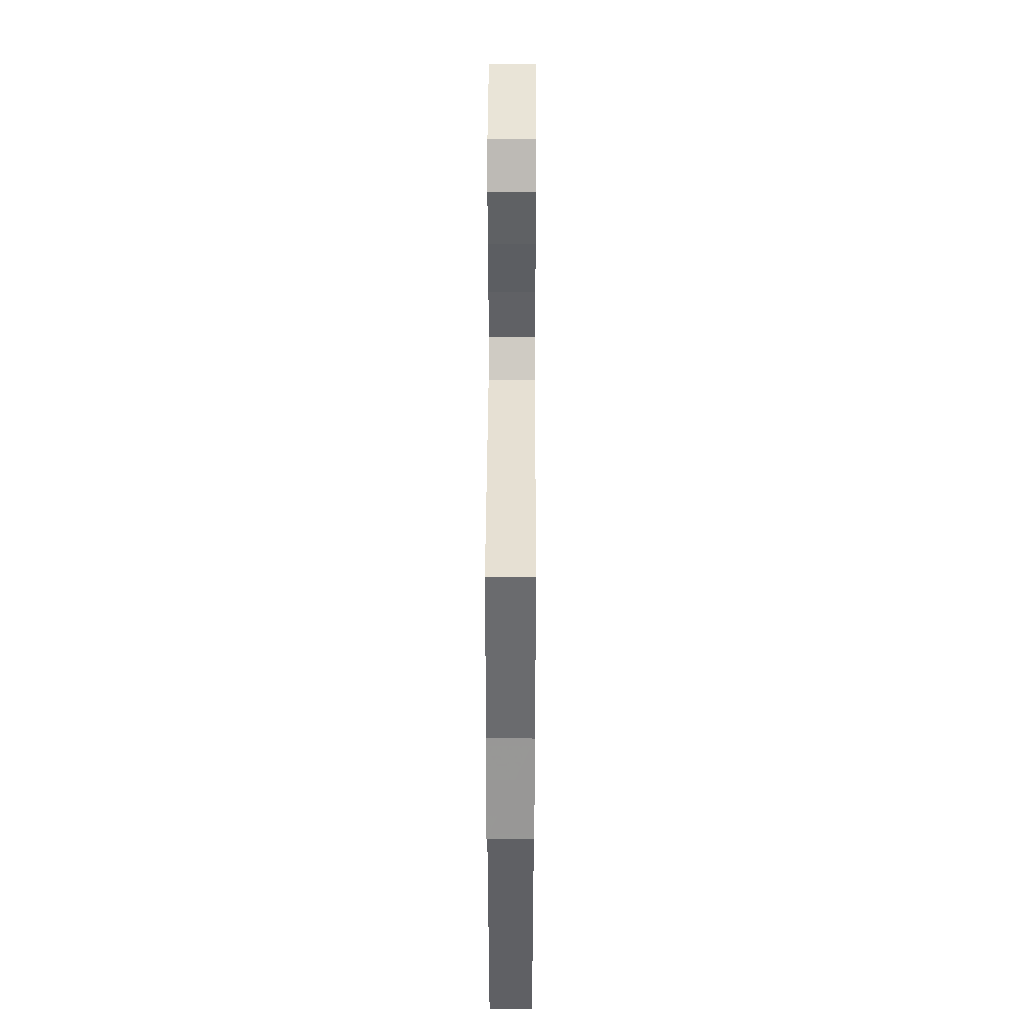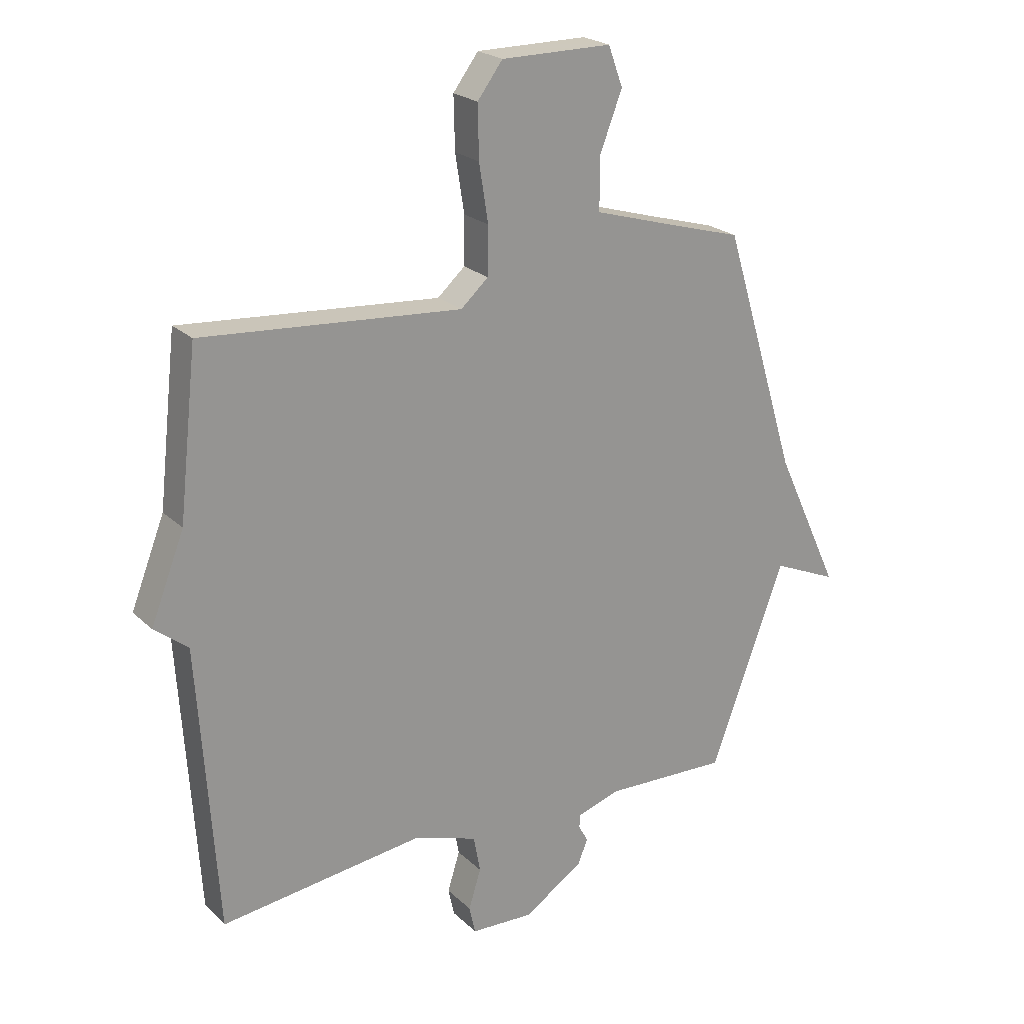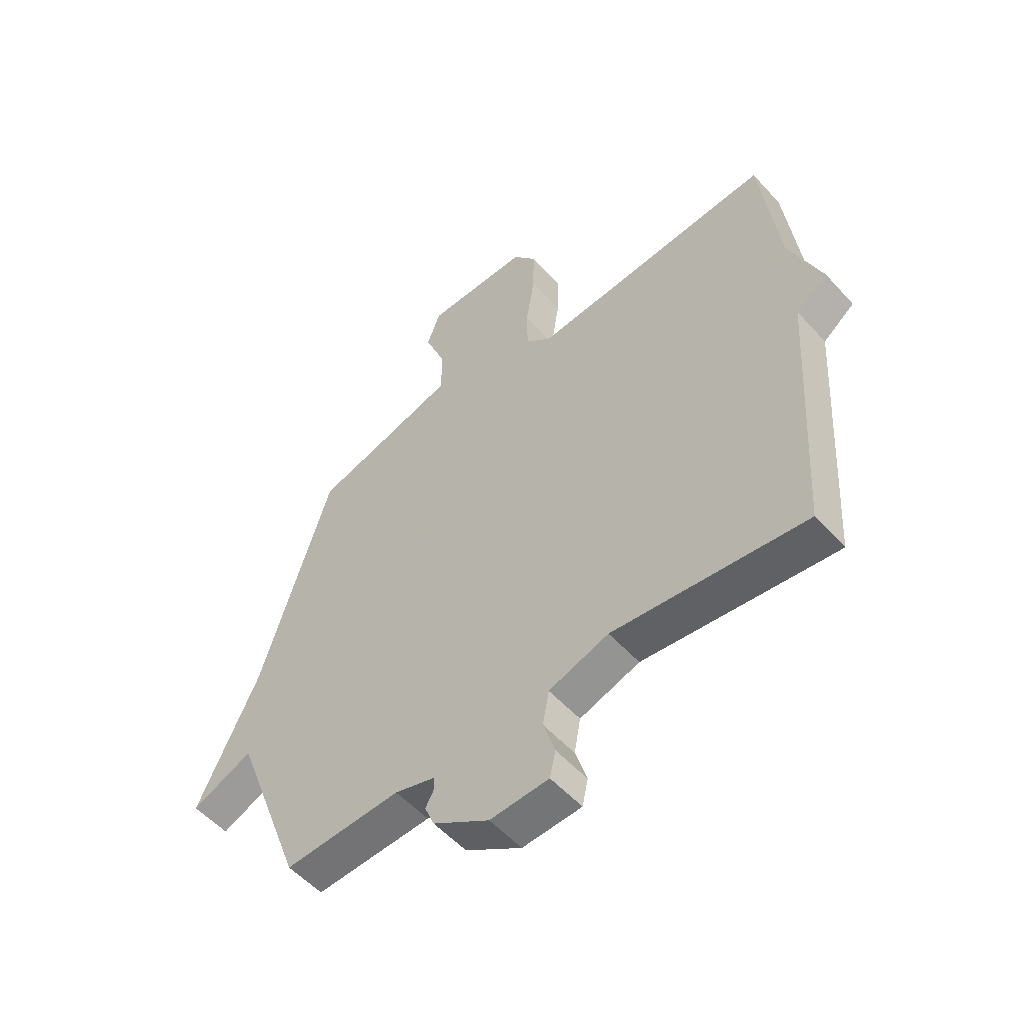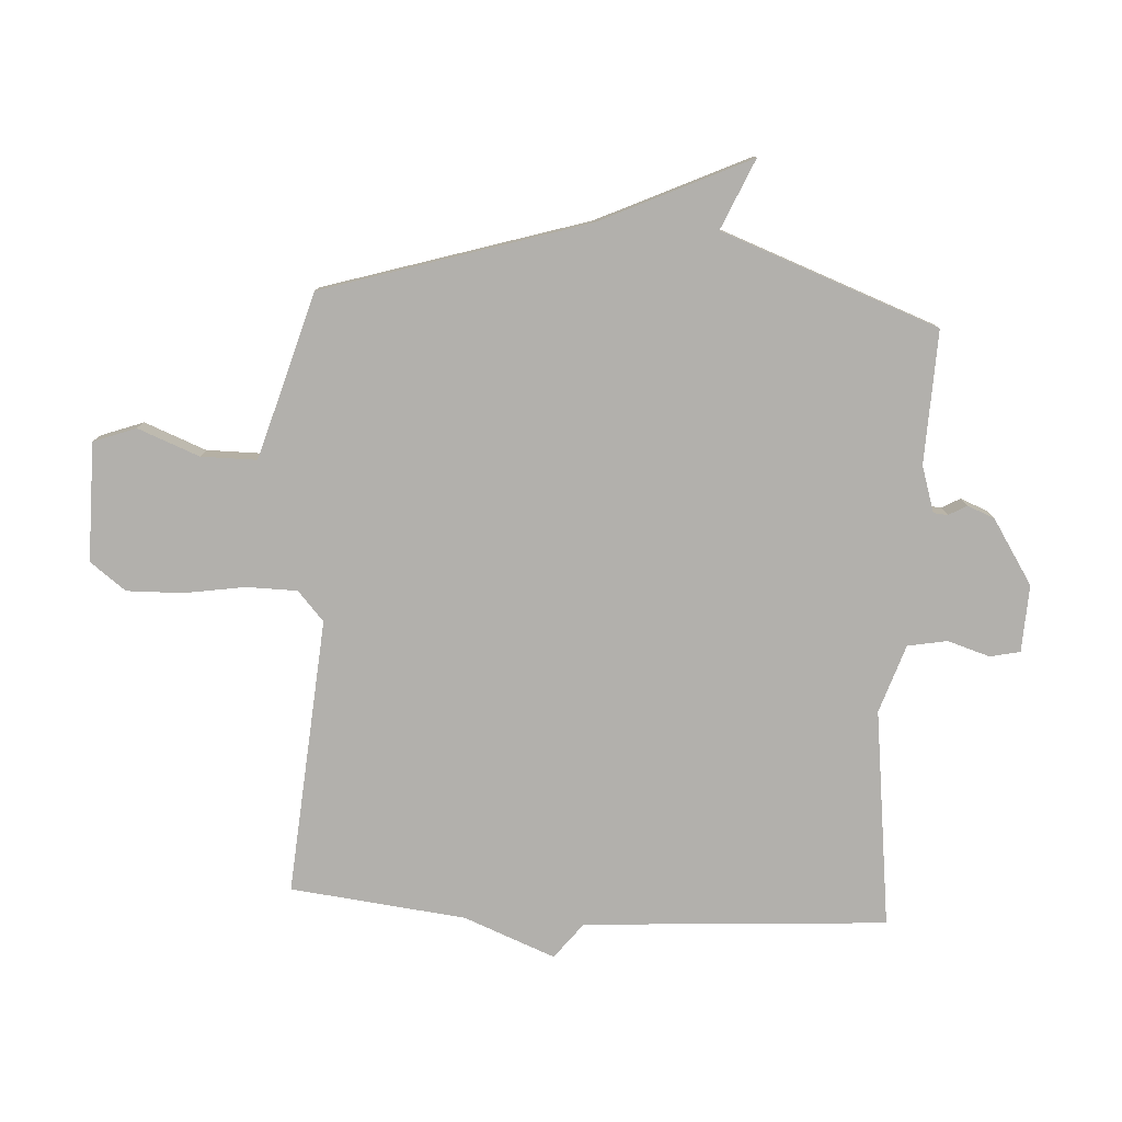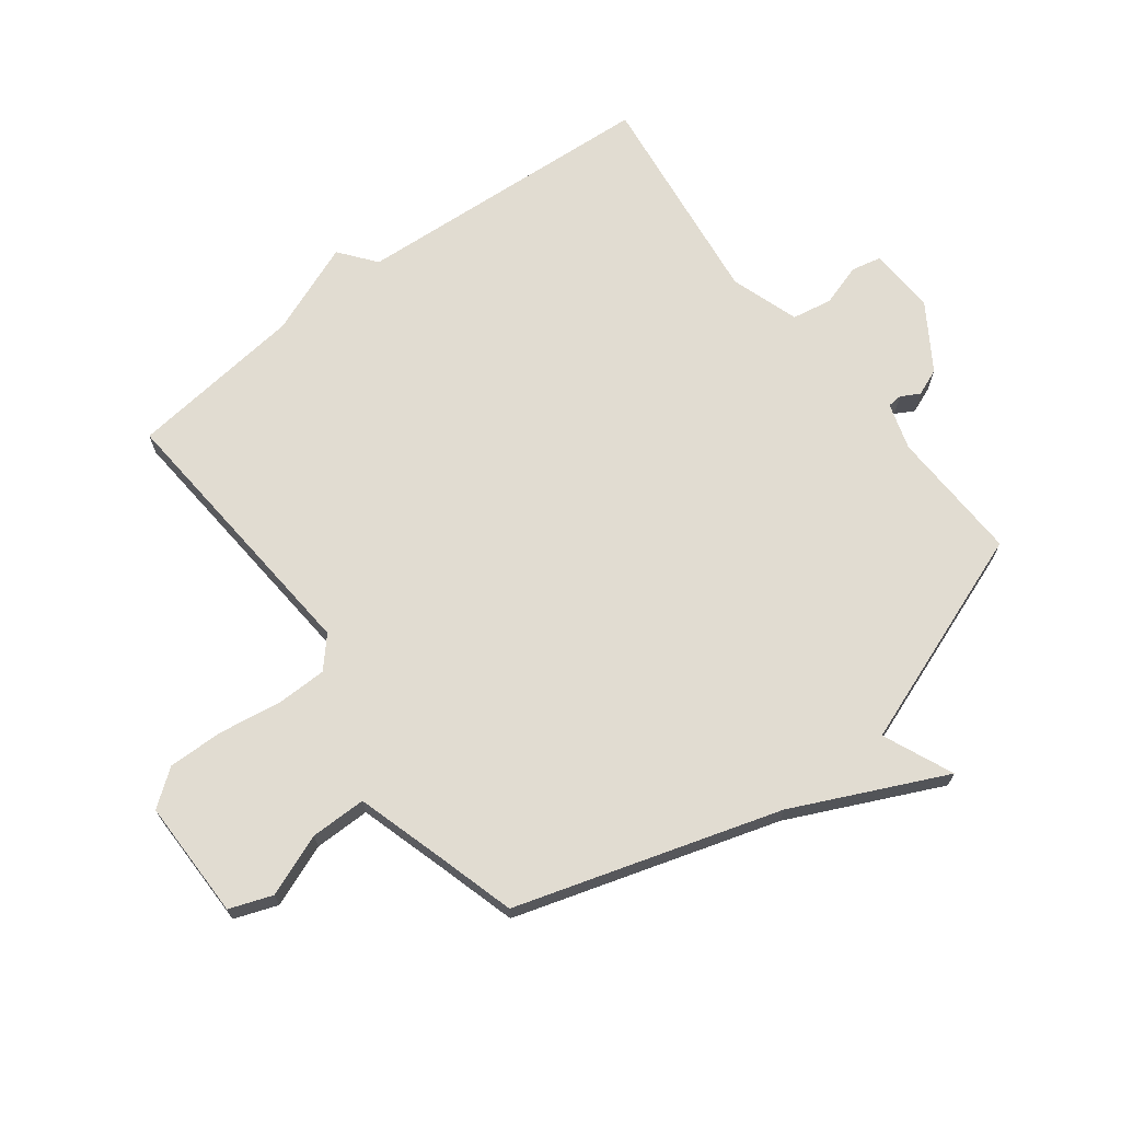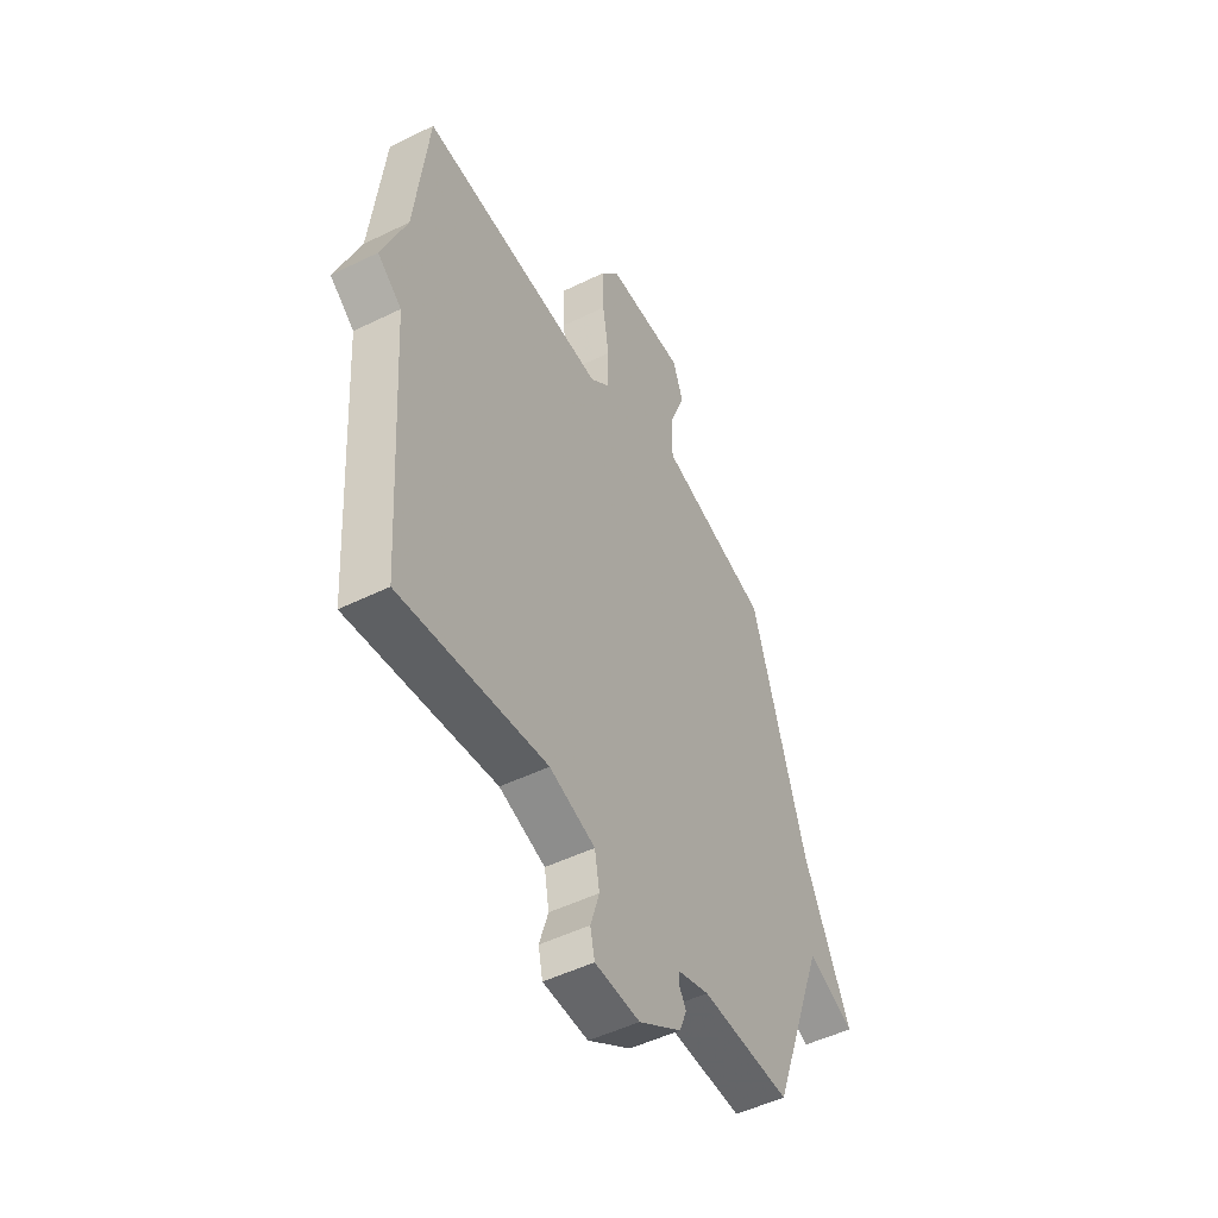
<metadata>
{"format":"obj","ext":"obj","renderer":"f3d","projection":"perspective","resolution":1024,"background":"white","views":[{"elev":43.0,"azim":-89.8,"up":"+Z"},{"elev":22.6,"azim":-33.0,"up":"+Z"},{"elev":-54.5,"azim":-138.8,"up":"+Z"},{"elev":-78.8,"azim":86.6,"up":"+Y"},{"elev":69.2,"azim":52.8,"up":"+Y"},{"elev":-49.7,"azim":-61.6,"up":"+Z"}]}
</metadata>
<code>
v -0.5 0.07 -0.5
v -0.533 0.07 0.007
v -0.593 0.07 0.054
v -0.533 0.07 0.207
v -0.5 0.07 0.5
v -0.038 0.07 0.464
v 0.011 0.07 0.508
v 0.012 0.07 0.593
v -0.004 0.07 0.695
v -0.006 0.07 0.788
v 0.039 0.07 0.848
v 0.237 0.07 0.848
v 0.263 0.07 0.777
v 0.223 0.07 0.674
v 0.223 0.07 0.581
v 0.368 0.07 0.538
v 0.5 0.07 0.5
v 0.634 0.07 0.063
v 0.751 0.07 -0.188
v 0.634 0.07 -0.137
v 0.5 0.07 -0.5
v 0.278 0.07 -0.492
v 0.201 0.07 -0.516
v 0.199 0.07 -0.54
v 0.216 0.07 -0.571
v 0.198 0.07 -0.616
v 0.091 0.07 -0.685
v -0.021 0.07 -0.68
v -0.032 0.07 -0.63
v -0.01 0.07 -0.559
v -0.022 0.07 -0.493
v -0.136 0.07 -0.455
v -0.5 0 -0.5
v -0.533 0 0.007
v -0.593 0 0.054
v -0.533 0 0.207
v -0.5 0 0.5
v -0.038 0 0.464
v 0.011 0 0.508
v 0.012 0 0.593
v -0.004 0 0.695
v -0.006 0 0.788
v 0.039 0 0.848
v 0.237 0 0.848
v 0.263 0 0.777
v 0.223 0 0.674
v 0.223 0 0.581
v 0.368 0 0.538
v 0.5 0 0.5
v 0.634 0 0.063
v 0.751 0 -0.188
v 0.634 0 -0.137
v 0.5 0 -0.5
v 0.278 0 -0.492
v 0.201 0 -0.516
v 0.199 0 -0.54
v 0.216 0 -0.571
v 0.198 0 -0.616
v 0.091 0 -0.685
v -0.021 0 -0.68
v -0.032 0 -0.63
v -0.01 0 -0.559
v -0.022 0 -0.493
v -0.136 0 -0.455
f 28 29 30
f 27 28 30
f 26 27 30
f 25 26 30
f 24 25 30
f 23 24 30 31
f 22 23 31 32
f 20 21 22 32
f 18 19 20
f 32 1 2
f 20 32 2
f 18 20 2
f 17 18 2
f 16 17 2
f 12 13 14
f 11 12 14
f 10 11 14
f 9 10 14
f 8 9 14
f 7 8 14 15
f 15 16 2
f 7 15 2
f 6 7 2
f 6 2 3 4
f 4 5 6
f 62 61 60
f 62 60 59
f 62 59 58
f 62 58 57
f 62 57 56
f 63 62 56 55
f 64 63 55 54
f 64 54 53 52
f 52 51 50
f 34 33 64
f 34 64 52
f 34 52 50
f 34 50 49
f 34 49 48
f 46 45 44
f 46 44 43
f 46 43 42
f 46 42 41
f 46 41 40
f 47 46 40 39
f 34 48 47
f 34 47 39
f 34 39 38
f 36 35 34 38
f 38 37 36
f 1 33 34 2
f 2 34 35 3
f 3 35 36 4
f 4 36 37 5
f 5 37 38 6
f 6 38 39 7
f 7 39 40 8
f 8 40 41 9
f 9 41 42 10
f 10 42 43 11
f 11 43 44 12
f 12 44 45 13
f 13 45 46 14
f 14 46 47 15
f 15 47 48 16
f 16 48 49 17
f 17 49 50 18
f 18 50 51 19
f 19 51 52 20
f 20 52 53 21
f 21 53 54 22
f 22 54 55 23
f 23 55 56 24
f 24 56 57 25
f 25 57 58 26
f 26 58 59 27
f 27 59 60 28
f 28 60 61 29
f 29 61 62 30
f 30 62 63 31
f 31 63 64 32
f 32 64 33 1

</code>
